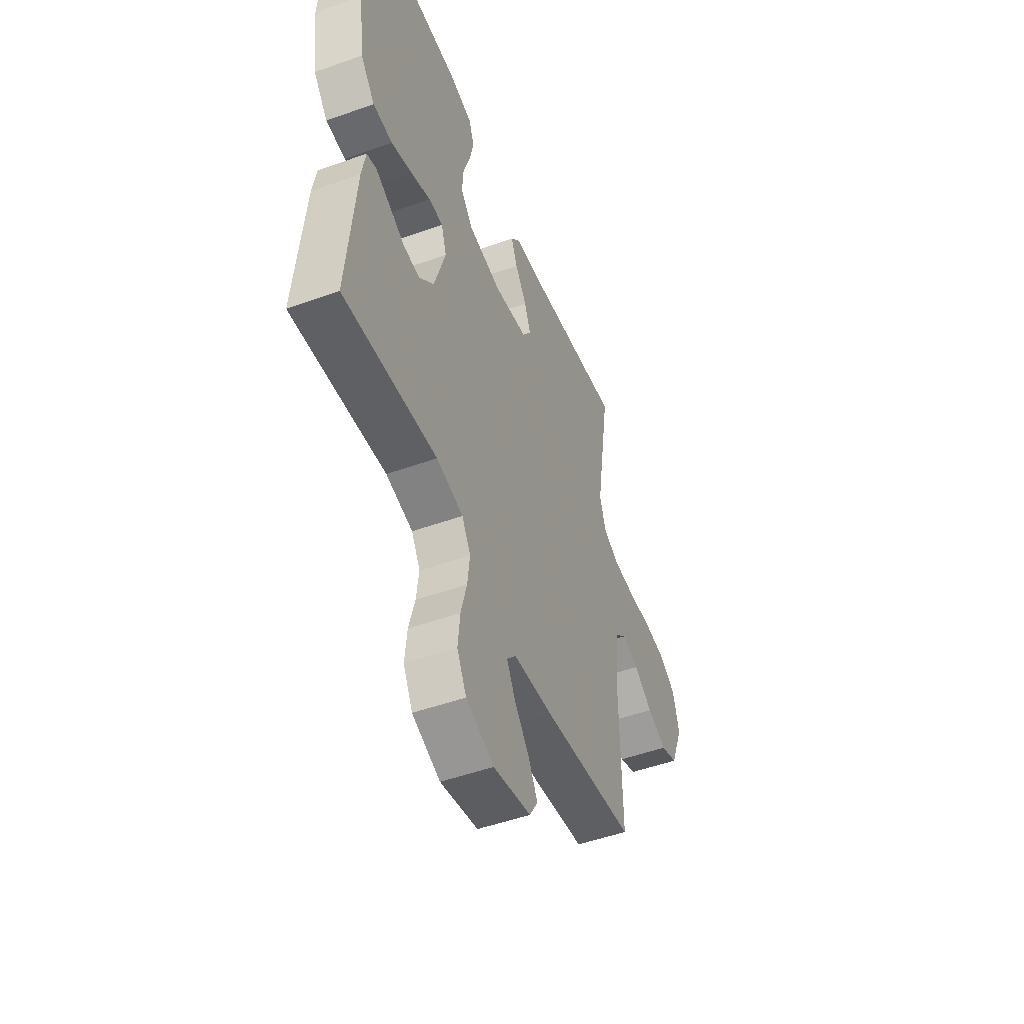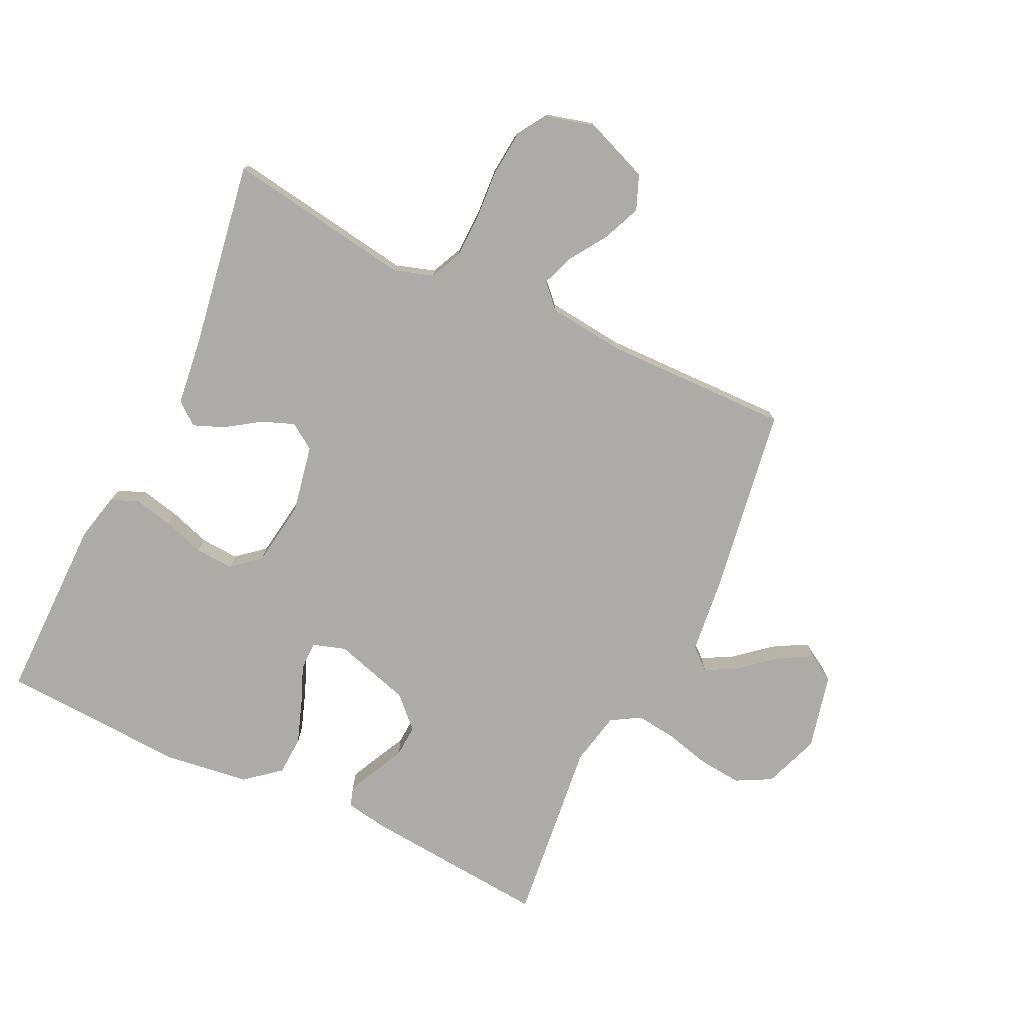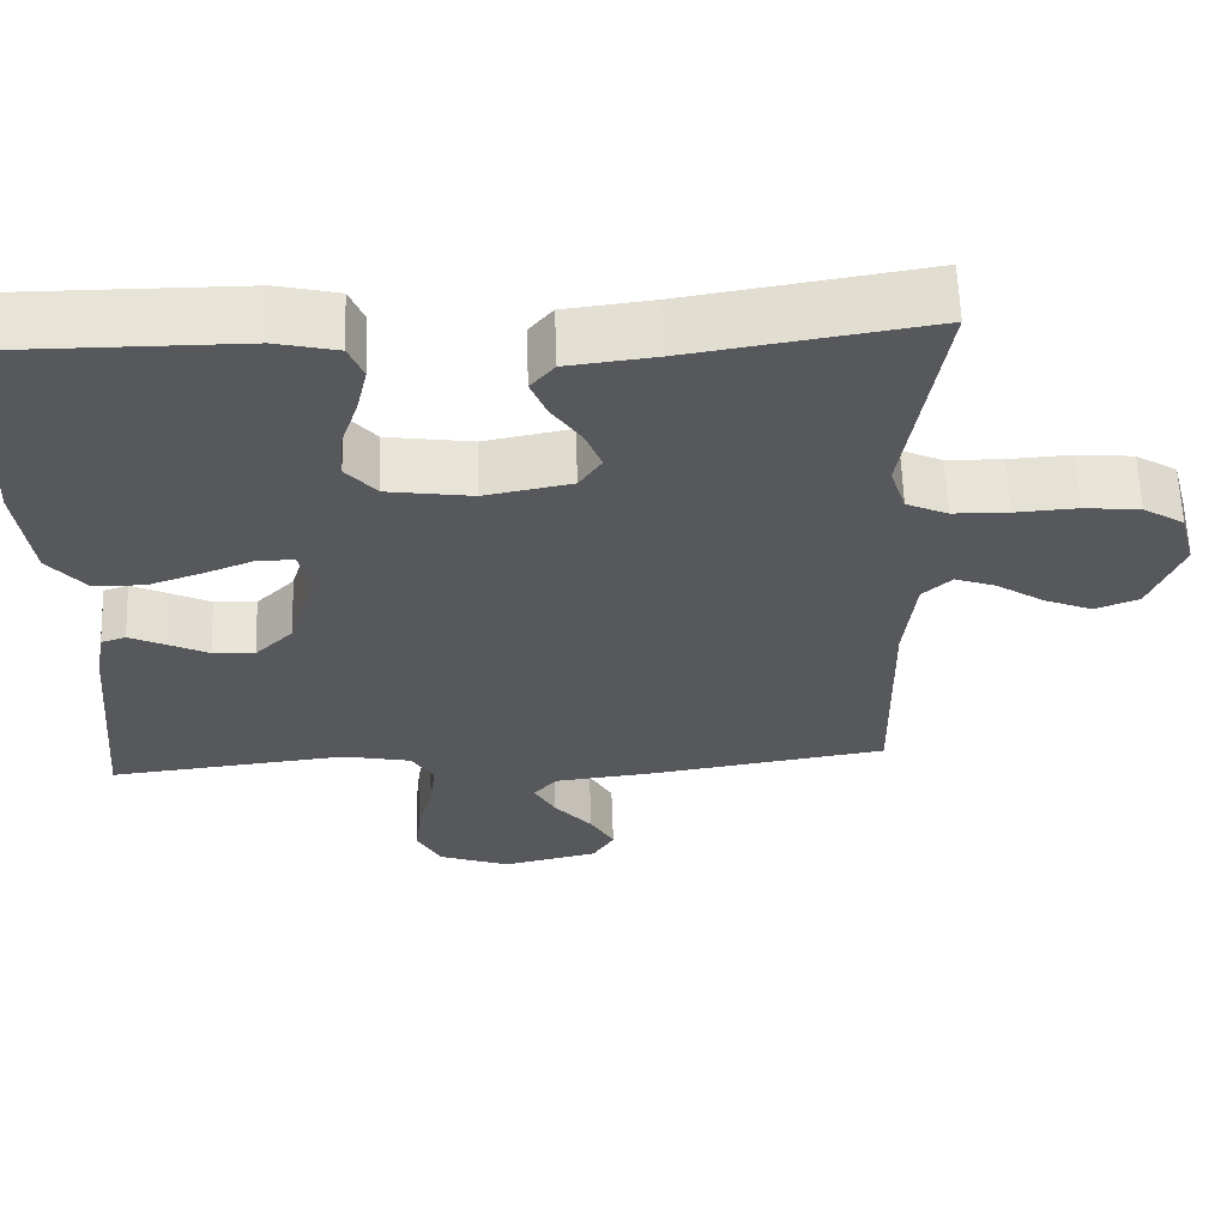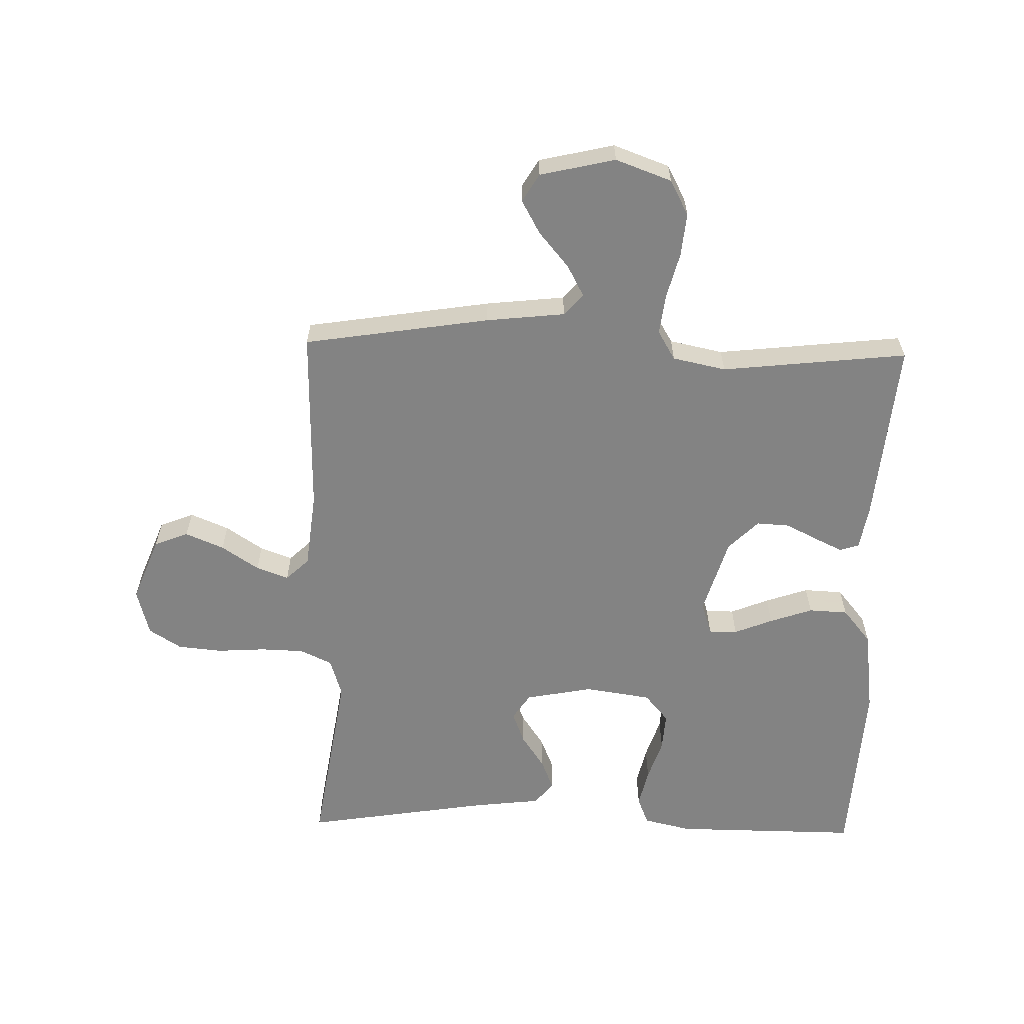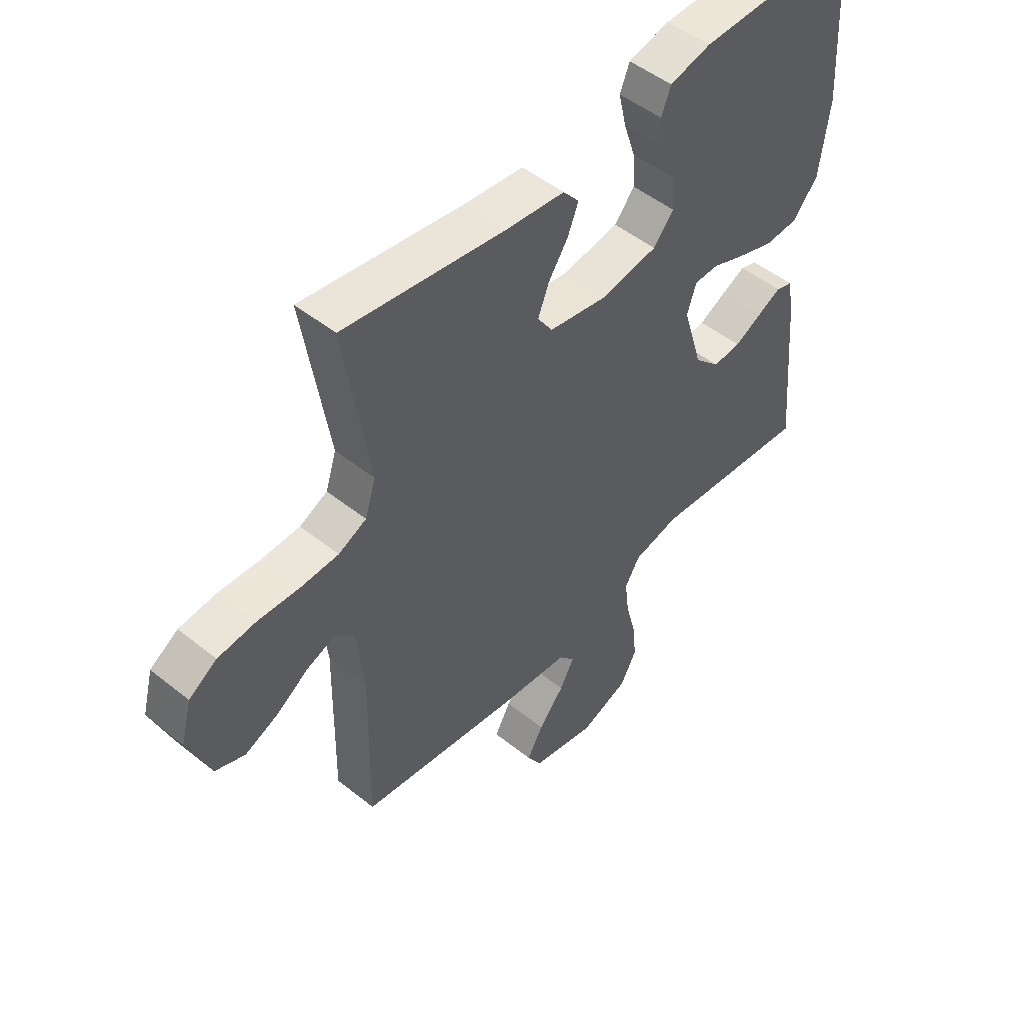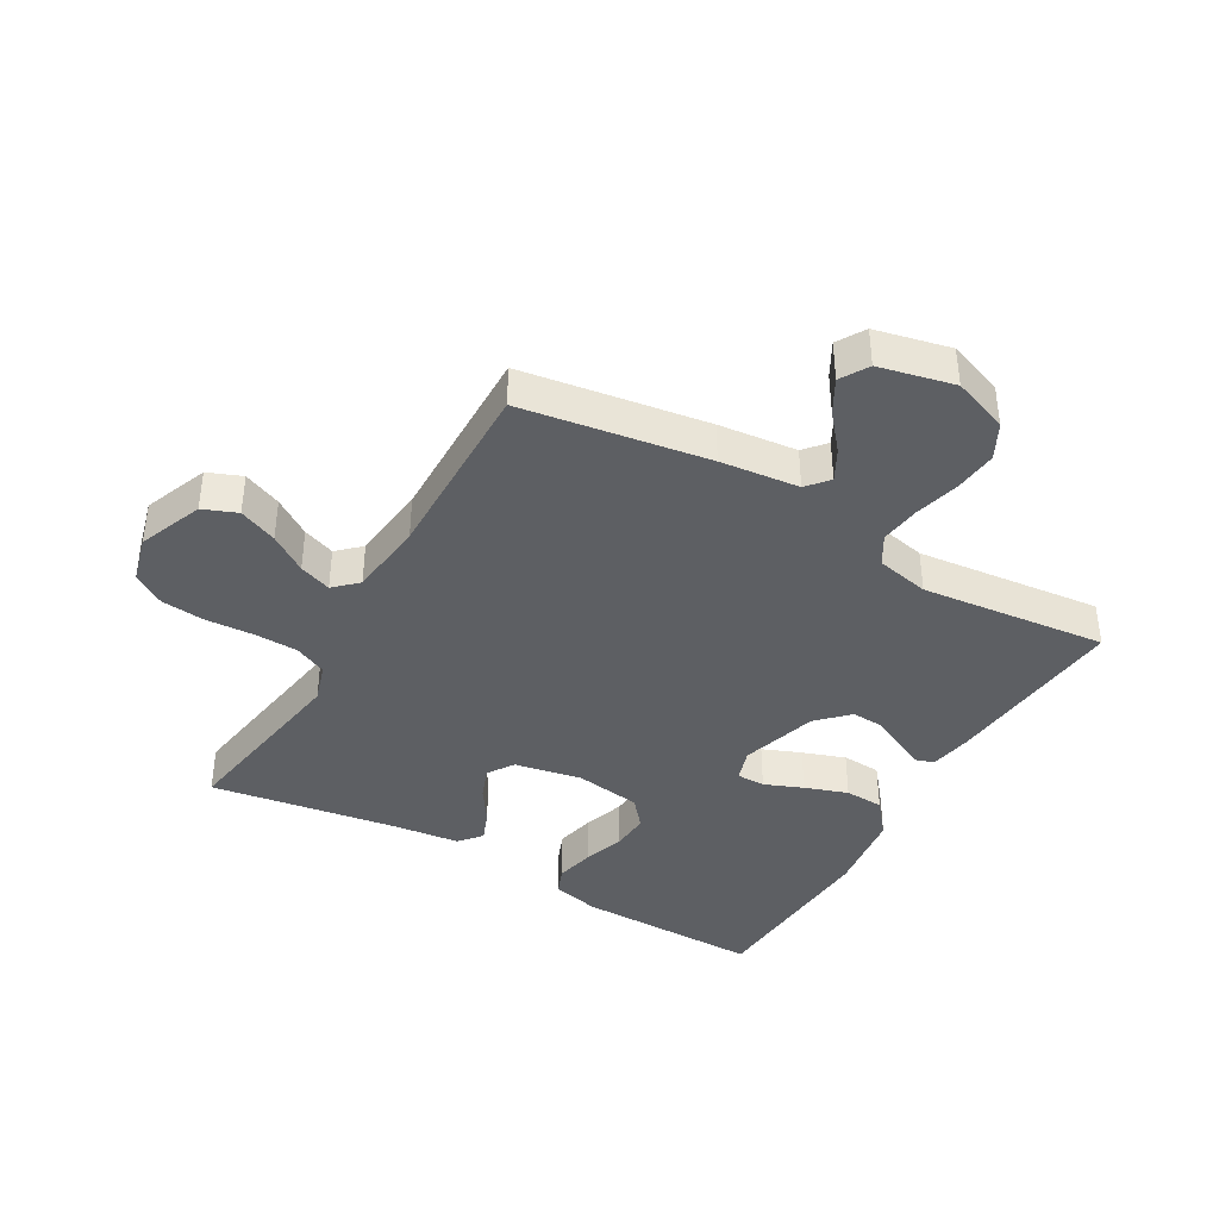
<metadata>
{"format":"obj","ext":"obj","renderer":"f3d","projection":"perspective","resolution":1024,"background":"white","views":[{"elev":-50.4,"azim":-68.6,"up":"+Z"},{"elev":-76.3,"azim":64.6,"up":"+Y"},{"elev":61.8,"azim":-2.0,"up":"+Z"},{"elev":-61.0,"azim":178.6,"up":"+Y"},{"elev":49.9,"azim":131.4,"up":"+Z"},{"elev":-39.9,"azim":150.0,"up":"+Y"}]}
</metadata>
<code>
v -0.5 0.07 -0.5
v -0.473 0.07 -0.2
v -0.461 0.07 -0.132
v -0.43 0.07 -0.122
v -0.386 0.07 -0.143
v -0.334 0.07 -0.169
v -0.281 0.07 -0.172
v -0.233 0.07 -0.124
v -0.196 0.07 0
v -0.213 0.07 0.053
v -0.259 0.07 0.053
v -0.321 0.07 0.028
v -0.39 0.07 0.004
v -0.453 0.07 0.007
v -0.499 0.07 0.063
v -0.517 0.07 0.2
v -0.5 0.07 0.5
v -0.2 0.07 0.498
v -0.123 0.07 0.48
v -0.105 0.07 0.435
v -0.119 0.07 0.373
v -0.141 0.07 0.306
v -0.145 0.07 0.244
v -0.107 0.07 0.199
v 0 0.07 0.183
v 0.109 0.07 0.204
v 0.137 0.07 0.246
v 0.117 0.07 0.298
v 0.08 0.07 0.353
v 0.06 0.07 0.403
v 0.09 0.07 0.439
v 0.2 0.07 0.452
v 0.5 0.07 0.5
v 0.453 0.07 0.2
v 0.473 0.07 0.137
v 0.525 0.07 0.113
v 0.595 0.07 0.111
v 0.673 0.07 0.116
v 0.744 0.07 0.109
v 0.796 0.07 0.076
v 0.816 0.07 0
v 0.775 0.07 -0.104
v 0.72 0.07 -0.126
v 0.658 0.07 -0.1
v 0.598 0.07 -0.06
v 0.546 0.07 -0.041
v 0.509 0.07 -0.076
v 0.495 0.07 -0.2
v 0.5 0.07 -0.5
v 0.2 0.07 -0.547
v 0.073 0.07 -0.561
v 0.043 0.07 -0.596
v 0.07 0.07 -0.646
v 0.118 0.07 -0.703
v 0.148 0.07 -0.757
v 0.121 0.07 -0.802
v 0 0.07 -0.83
v -0.09 0.07 -0.797
v -0.12 0.07 -0.74
v -0.113 0.07 -0.67
v -0.094 0.07 -0.597
v -0.086 0.07 -0.532
v -0.114 0.07 -0.485
v -0.2 0.07 -0.467
v -0.5 0 -0.5
v -0.473 0 -0.2
v -0.461 0 -0.132
v -0.43 0 -0.122
v -0.386 0 -0.143
v -0.334 0 -0.169
v -0.281 0 -0.172
v -0.233 0 -0.124
v -0.196 0 0
v -0.213 0 0.053
v -0.259 0 0.053
v -0.321 0 0.028
v -0.39 0 0.004
v -0.453 0 0.007
v -0.499 0 0.063
v -0.517 0 0.2
v -0.5 0 0.5
v -0.2 0 0.498
v -0.123 0 0.48
v -0.105 0 0.435
v -0.119 0 0.373
v -0.141 0 0.306
v -0.145 0 0.244
v -0.107 0 0.199
v 0 0 0.183
v 0.109 0 0.204
v 0.137 0 0.246
v 0.117 0 0.298
v 0.08 0 0.353
v 0.06 0 0.403
v 0.09 0 0.439
v 0.2 0 0.452
v 0.5 0 0.5
v 0.453 0 0.2
v 0.473 0 0.137
v 0.525 0 0.113
v 0.595 0 0.111
v 0.673 0 0.116
v 0.744 0 0.109
v 0.796 0 0.076
v 0.816 0 0
v 0.775 0 -0.104
v 0.72 0 -0.126
v 0.658 0 -0.1
v 0.598 0 -0.06
v 0.546 0 -0.041
v 0.509 0 -0.076
v 0.495 0 -0.2
v 0.5 0 -0.5
v 0.2 0 -0.547
v 0.073 0 -0.561
v 0.043 0 -0.596
v 0.07 0 -0.646
v 0.118 0 -0.703
v 0.148 0 -0.757
v 0.121 0 -0.802
v 0 0 -0.83
v -0.09 0 -0.797
v -0.12 0 -0.74
v -0.113 0 -0.67
v -0.094 0 -0.597
v -0.086 0 -0.532
v -0.114 0 -0.485
v -0.2 0 -0.467
f 58 59 60 61
f 58 61 62
f 57 58 62
f 56 57 62
f 53 54 55 56
f 52 53 56 62
f 51 52 62 63
f 48 49 50 51
f 47 48 51 63
f 42 43 44 45
f 42 45 46
f 41 42 46
f 40 41 46
f 37 38 39 40
f 36 37 40 46
f 35 36 46 47
f 32 33 34
f 28 29 30 31
f 27 28 31 32
f 19 20 21 22
f 17 18 19 22
f 17 22 23
f 16 17 23 24
f 11 12 13 14
f 11 14 15 16
f 3 4 5 6
f 1 2 3 6
f 64 1 6 7
f 63 64 7 8
f 47 63 8 9
f 35 47 9 10
f 27 32 34 35
f 26 27 35
f 25 26 35 10
f 16 24 25
f 10 11 16 25
f 125 124 123 122
f 126 125 122
f 126 122 121
f 126 121 120
f 120 119 118 117
f 126 120 117 116
f 127 126 116 115
f 115 114 113 112
f 127 115 112 111
f 109 108 107 106
f 110 109 106
f 110 106 105
f 110 105 104
f 104 103 102 101
f 110 104 101 100
f 111 110 100 99
f 98 97 96
f 95 94 93 92
f 96 95 92 91
f 86 85 84 83
f 86 83 82 81
f 87 86 81
f 88 87 81 80
f 78 77 76 75
f 80 79 78 75
f 70 69 68 67
f 70 67 66 65
f 71 70 65 128
f 72 71 128 127
f 73 72 127 111
f 74 73 111 99
f 99 98 96 91
f 99 91 90
f 74 99 90 89
f 89 88 80
f 89 80 75 74
f 1 65 66 2
f 2 66 67 3
f 3 67 68 4
f 4 68 69 5
f 5 69 70 6
f 6 70 71 7
f 7 71 72 8
f 8 72 73 9
f 9 73 74 10
f 10 74 75 11
f 11 75 76 12
f 12 76 77 13
f 13 77 78 14
f 14 78 79 15
f 15 79 80 16
f 16 80 81 17
f 17 81 82 18
f 18 82 83 19
f 19 83 84 20
f 20 84 85 21
f 21 85 86 22
f 22 86 87 23
f 23 87 88 24
f 24 88 89 25
f 25 89 90 26
f 26 90 91 27
f 27 91 92 28
f 28 92 93 29
f 29 93 94 30
f 30 94 95 31
f 31 95 96 32
f 32 96 97 33
f 33 97 98 34
f 34 98 99 35
f 35 99 100 36
f 36 100 101 37
f 37 101 102 38
f 38 102 103 39
f 39 103 104 40
f 40 104 105 41
f 41 105 106 42
f 42 106 107 43
f 43 107 108 44
f 44 108 109 45
f 45 109 110 46
f 46 110 111 47
f 47 111 112 48
f 48 112 113 49
f 49 113 114 50
f 50 114 115 51
f 51 115 116 52
f 52 116 117 53
f 53 117 118 54
f 54 118 119 55
f 55 119 120 56
f 56 120 121 57
f 57 121 122 58
f 58 122 123 59
f 59 123 124 60
f 60 124 125 61
f 61 125 126 62
f 62 126 127 63
f 63 127 128 64
f 64 128 65 1

</code>
